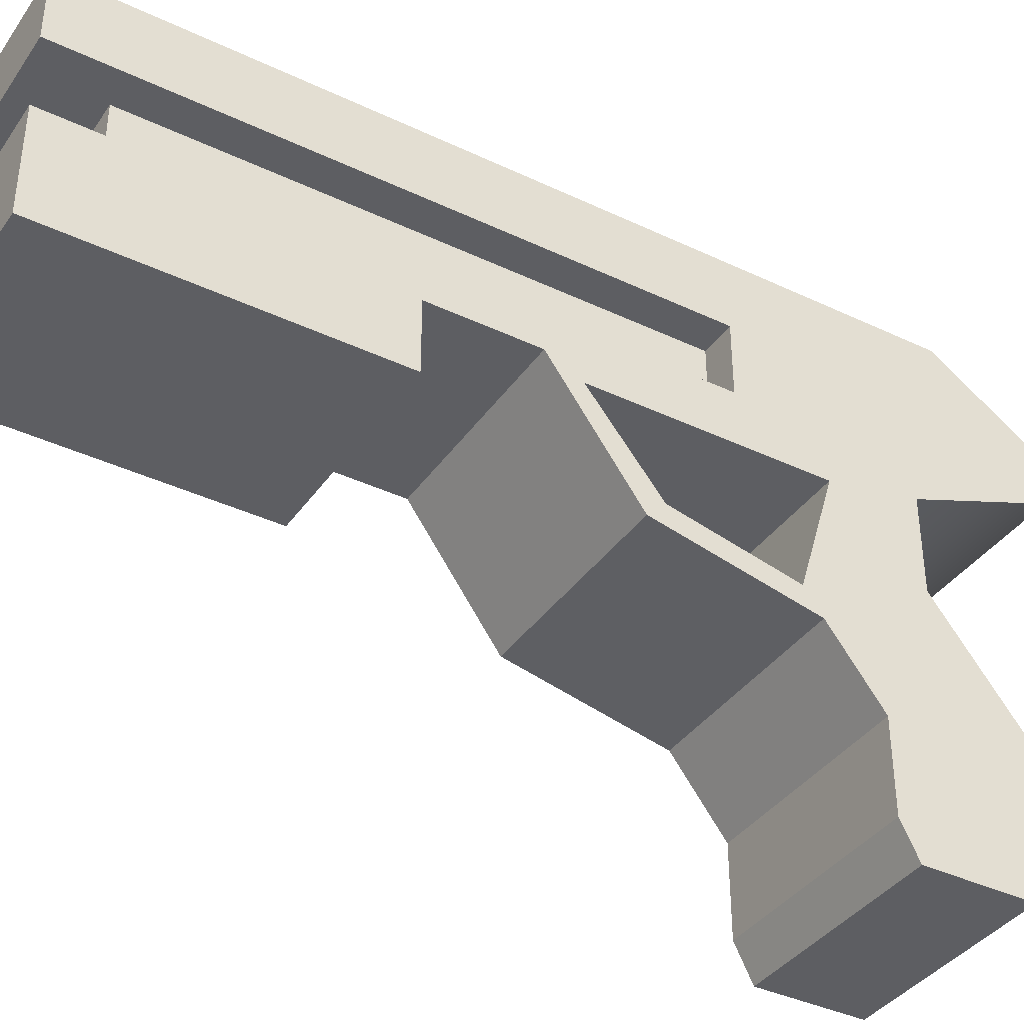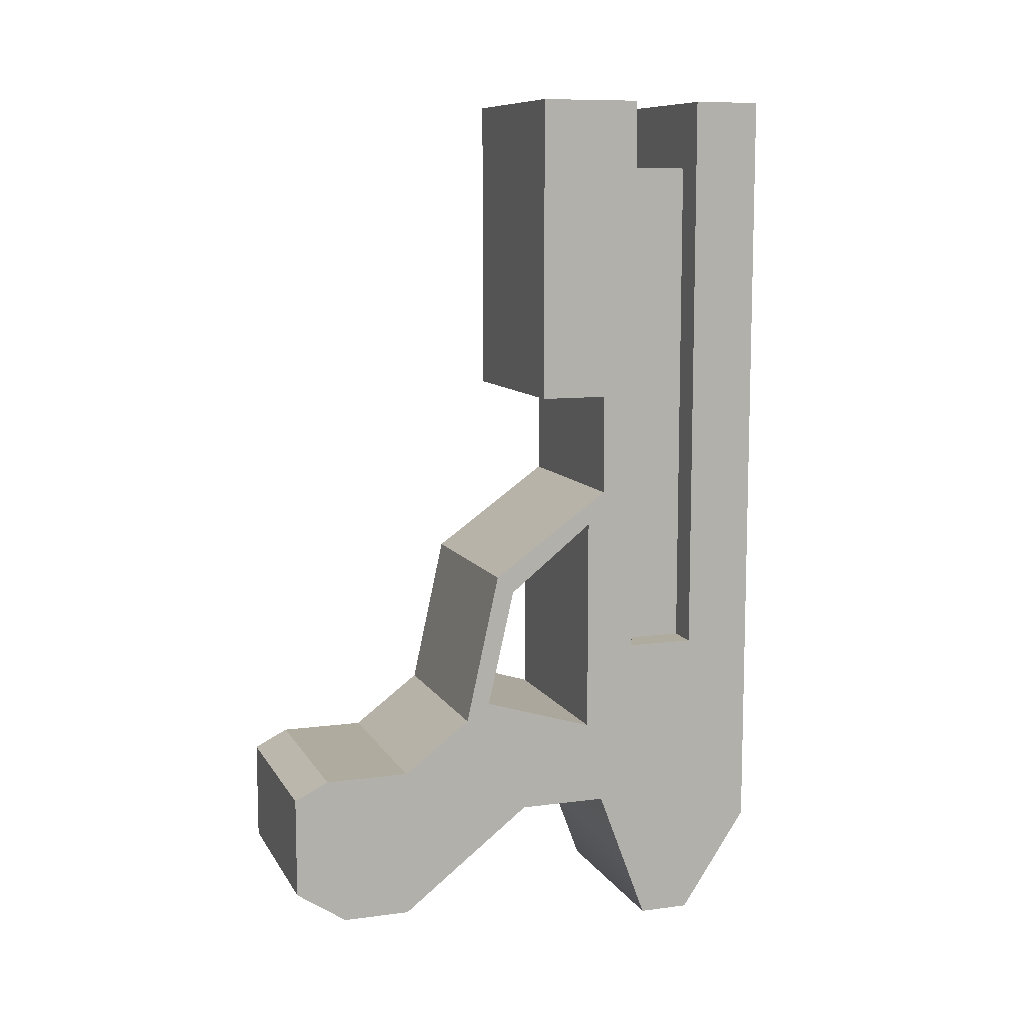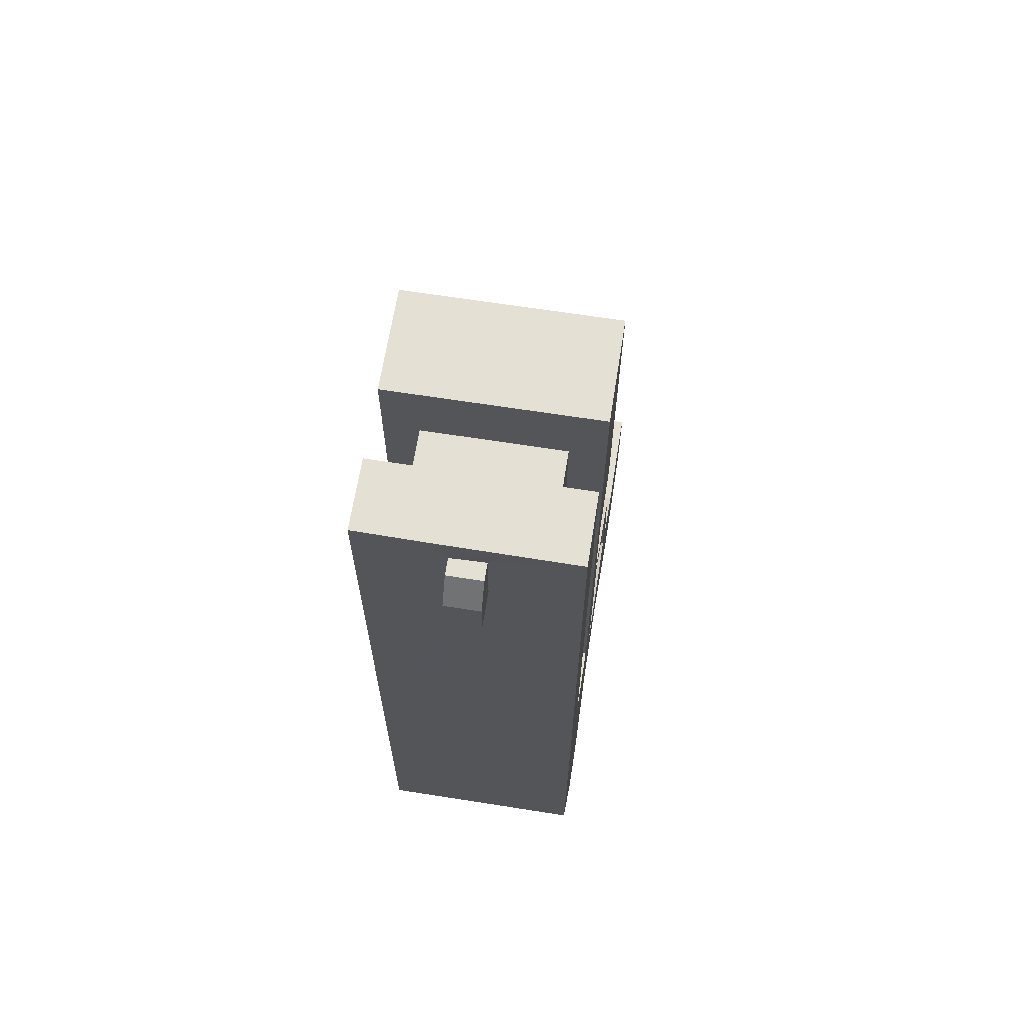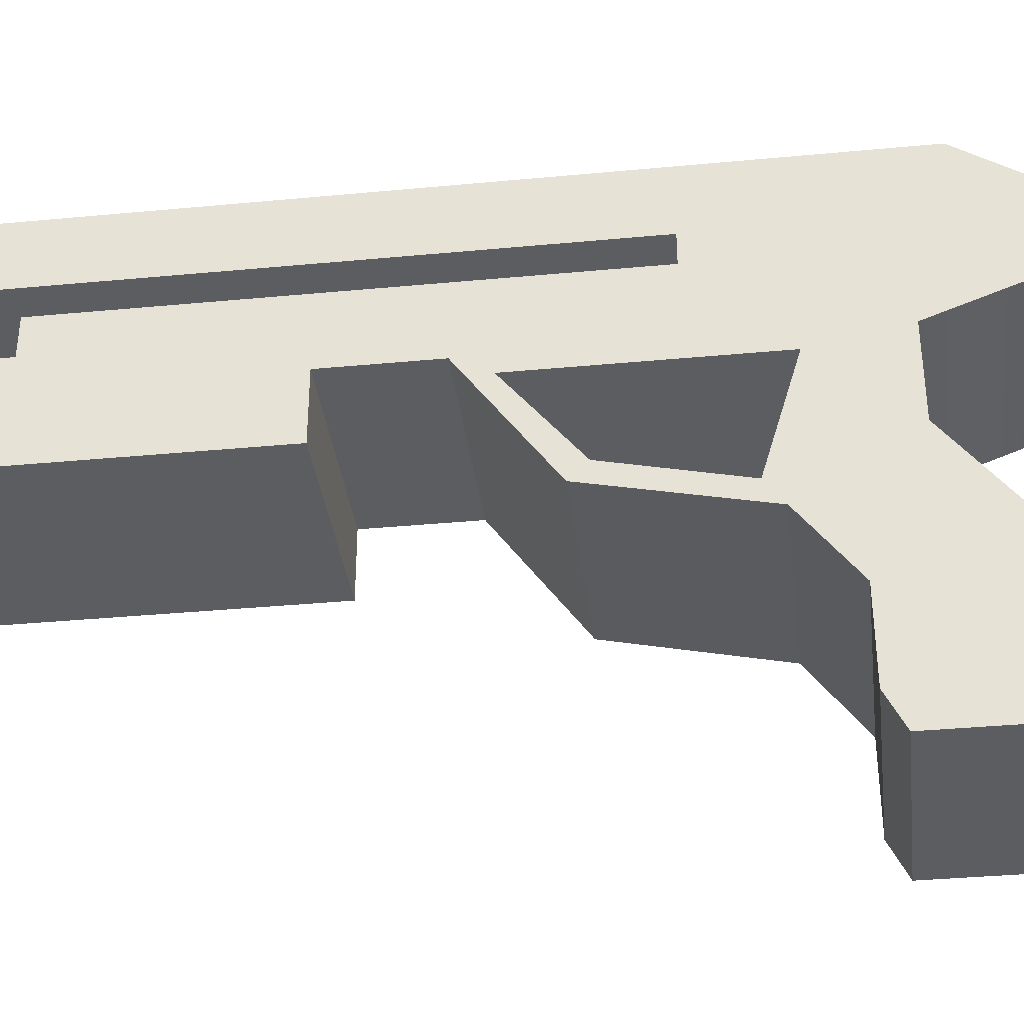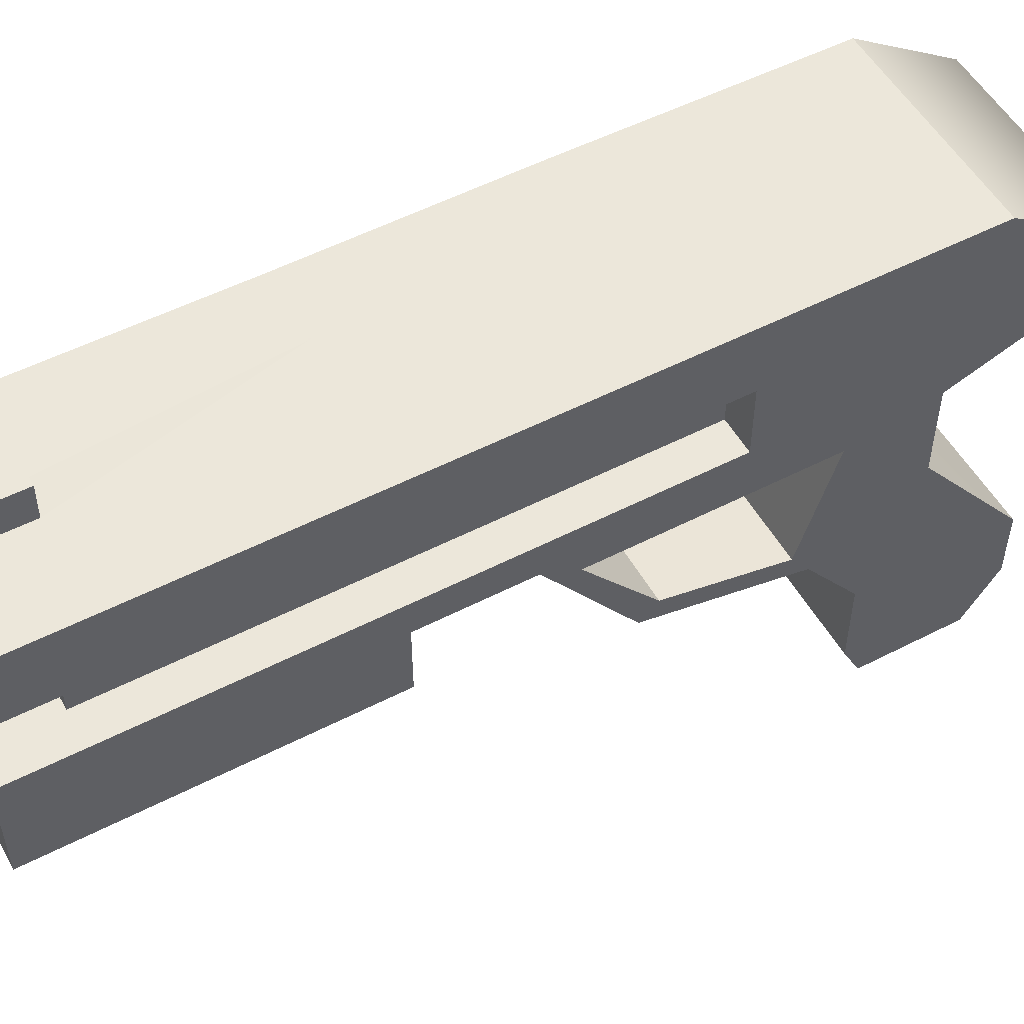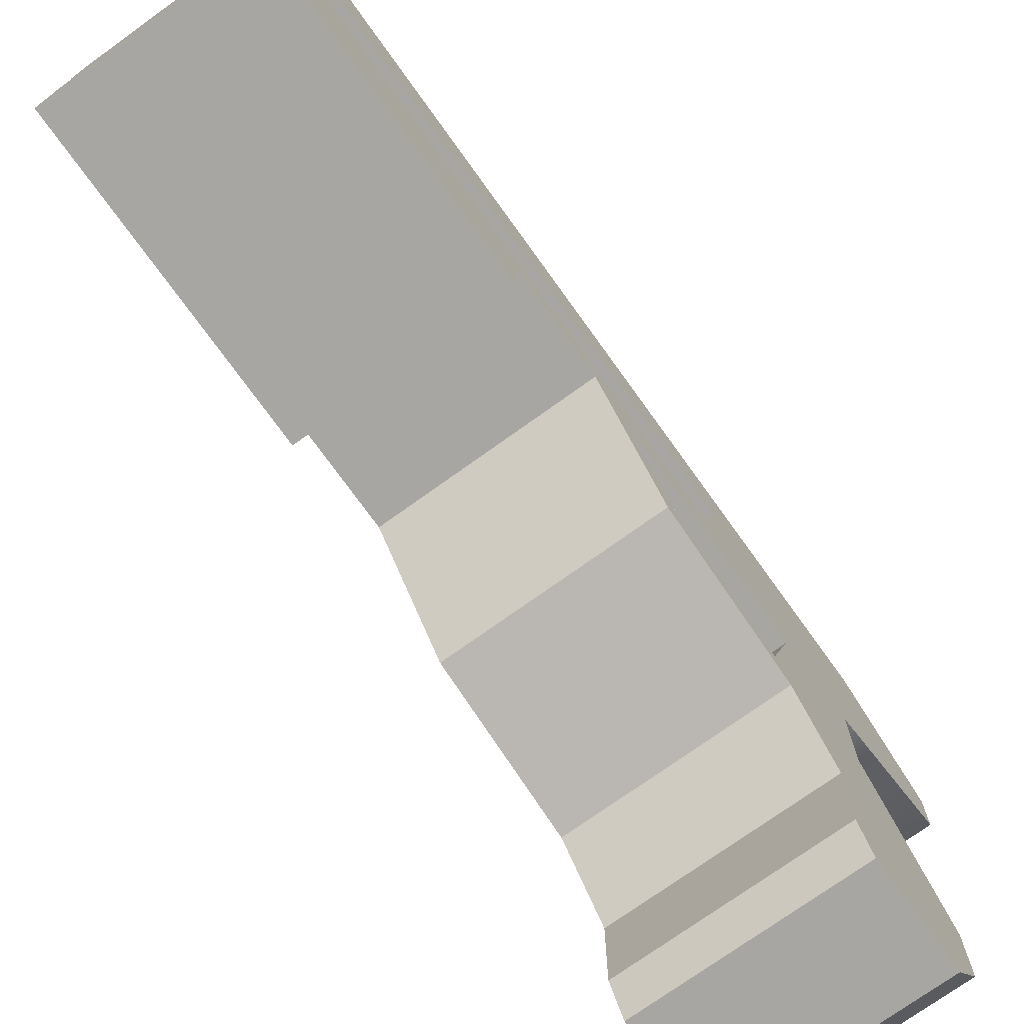
<metadata>
{"format":"obj","ext":"obj","renderer":"f3d","projection":"perspective","resolution":1024,"background":"white","views":[{"elev":-38.3,"azim":59.0,"up":"+Y"},{"elev":9.6,"azim":71.0,"up":"+Z"},{"elev":65.4,"azim":-171.0,"up":"+Z"},{"elev":-35.8,"azim":97.1,"up":"+Y"},{"elev":53.0,"azim":61.1,"up":"+Y"},{"elev":-74.0,"azim":35.7,"up":"+Y"}]}
</metadata>
<code>
o Gun
g Gun
v -0.03 0.012 0.035
v -0.03 0.005 0.03
v -0.03 0.025 0
v 0.03 0.02375 0
v 0.03 0.005 0.03
v 0.03 0.012 0.035
v 0.03 0.015 0.075
v 0.03 0.02 0.07
v -0.03 0.045 0.025
v -0.03 0.05 0
v -0.03 -0.015 -0.03
v -0.03 -0.015 0.015
v -0.03 -0.04 0.015
v -0.03 -0.05 -0.02
v -0.03 -0.05 0.01
v -0.03 -0.035 -0.03
v 0.03 -0.05 0.01
v 0.03 -0.05 -0.02
v 0.03 -0.035 -0.03
v 0.03 -0.015 0.015
v 0.03 -0.04 0.015
v 0.03 -0.015 -0.03
v 0.03 0.05 0
v 0.03 0.065 -0.04
v -0.03 0.065 -0.04
v -0.03 0.08 -0.04
v 0.03 0.08 -0.04
v -0.03 0.1 -0.01
v 0.03 0.1 -0.01
v -0.03 0.05 0.1
v 0.03 0.05 0.13
v 0.03 0.05 0.1
v -0.03 0.05 0.13
v 0.03 0.1 0
v -0.03 0.1 0
v -0.03 0.02 0.07
v -0.03 0.045 0.09
v 0.03 0.045 0.09
v 0.03 0.045 0.025
v -0.03 0.015 0.075
v -0.03 0.03 0.13
v 0.03 0.03 0.22
v 0.03 0.03 0.13
v -0.03 0.03 0.22
v 0.03 0.05 0.22
v -0.03 0.05 0.22
v -0.03 0.06 0.22
v -0.03 0.06 0.05
v -0.03 0.08 0.05
v -0.02 0.06 0.05
v -0.02 0.08 0.05
v 0.03 0.08 0.22
v 0.03 0.1 0.22
v 0.03 0.08 0.05
v 0.03 0.06 0.22
v 0.03 0.06 0.05
v 0.02 0.08 0.05
v 0.02 0.06 0.05
v -0.03 0.1 0.13
v -0.03015 0.1003 0.065
v 0.03 0.1 0.13
v 0.02 0.08 0.2
v 0.02 0.06 0.2
v -0.02 0.06 0.2
v -0.02 0.08 0.2
v 0.02 0.06 0.22
v -0.02 0.06 0.22
v -0.02 0.08 0.22
v 0.02 0.08 0.22
v -0.03 0.08 0.22
v 0.01 0.1003 0.13
v -0.01 0.1001 0.13
v -0.03 0.1005 0.22
v -0.01 0.1004 0.22
v 0.01 0.1003 0.22
v 0.005 0.1003 0.1932
v -0.005 0.1 0.1932
v -0.005 0.1 0.2122
v 0.005 0.1003 0.2122
v -0.005 0.11 0.2041
v -0.005 0.11 0.193
v 0.005 0.11 0.193
v 0.005 0.11 0.2041
v -0.005 0.105 0.1931
v 0.005 0.105 0.1931
v -0.005 0.105 0.2122
v 0.005 0.105 0.2122
f 3 2 1
f 6 5 4
f 15 13 14
f 11 16 14
f 27 29 24
f 28 26 35
f 21 17 18
f 21 18 19
f 38 39 23
f 64 50 48
f 47 64 48
f 47 67 64
f 72 60 59
f 72 71 60
f 60 34 35
f 60 61 34
f 71 61 60
f 65 68 70
f 49 65 70
f 49 51 65
f 52 54 53
f 61 53 54
f 62 54 52
f 62 57 54
f 69 62 52
f 55 63 66
f 56 58 63
f 55 56 63
f 48 30 33
f 48 10 30
f 10 48 49
f 35 10 49
f 59 60 49
f 35 49 60
f 61 54 34
f 54 23 34
f 54 56 23
f 38 23 56
f 32 38 56
f 31 32 56
f 73 70 68
f 53 69 52
f 75 69 53
f 75 68 69
f 74 68 75
f 73 68 74
f 66 45 55
f 66 67 45
f 45 67 46
f 67 47 46
f 75 53 79
f 76 61 71
f 79 61 76
f 53 61 79
f 73 74 78
f 73 78 59
f 78 77 59
f 77 72 59
f 76 71 72
f 76 72 77
f 6 8 7
f 7 5 6
f 9 10 3
f 3 1 9
f 2 3 11
f 11 12 2
f 13 12 11
f 11 14 13
f 14 18 17
f 17 15 14
f 16 19 18
f 18 14 16
f 20 12 13
f 13 21 20
f 11 22 19
f 19 16 11
f 3 4 22
f 22 11 3
f 2 12 20
f 20 5 2
f 3 10 23
f 23 4 3
f 24 23 10
f 10 25 24
f 24 25 26
f 26 27 24
f 27 26 28
f 28 29 27
f 30 32 31
f 31 33 30
f 34 23 24
f 24 29 34
f 35 26 25
f 25 10 35
f 28 35 34
f 34 29 28
f 36 8 6
f 6 1 36
f 8 36 37
f 37 38 8
f 1 6 39
f 39 9 1
f 9 39 38
f 38 37 9
f 7 40 2
f 2 5 7
f 21 13 15
f 15 17 21
f 40 7 32
f 32 30 40
f 41 43 42
f 42 44 41
f 44 42 45
f 45 46 44
f 41 44 46
f 46 33 41
f 43 41 33
f 33 31 43
f 30 10 9
f 9 37 30
f 37 36 40
f 40 30 37
f 2 40 36
f 36 1 2
f 20 21 19
f 19 22 20
f 5 20 22
f 22 4 5
f 7 8 38
f 38 32 7
f 39 6 4
f 4 23 39
f 48 33 46
f 46 47 48
f 49 70 73
f 73 59 49
f 49 48 50
f 50 51 49
f 43 31 45
f 45 42 43
f 45 31 56
f 56 55 45
f 58 56 54
f 54 57 58
f 65 64 63
f 63 62 65
f 64 67 66
f 66 63 64
f 62 69 68
f 68 65 62
f 57 62 63
f 63 58 57
f 51 50 64
f 64 65 51
f 79 78 74
f 74 75 79
f 83 82 81
f 81 80 83
f 85 76 77
f 77 84 85
f 84 77 78
f 78 86 84
f 87 79 76
f 76 85 87
f 86 78 79
f 79 87 86
f 82 85 84
f 84 81 82
f 81 84 86
f 86 80 81
f 83 87 85
f 85 82 83
f 80 86 87
f 87 83 80

</code>
